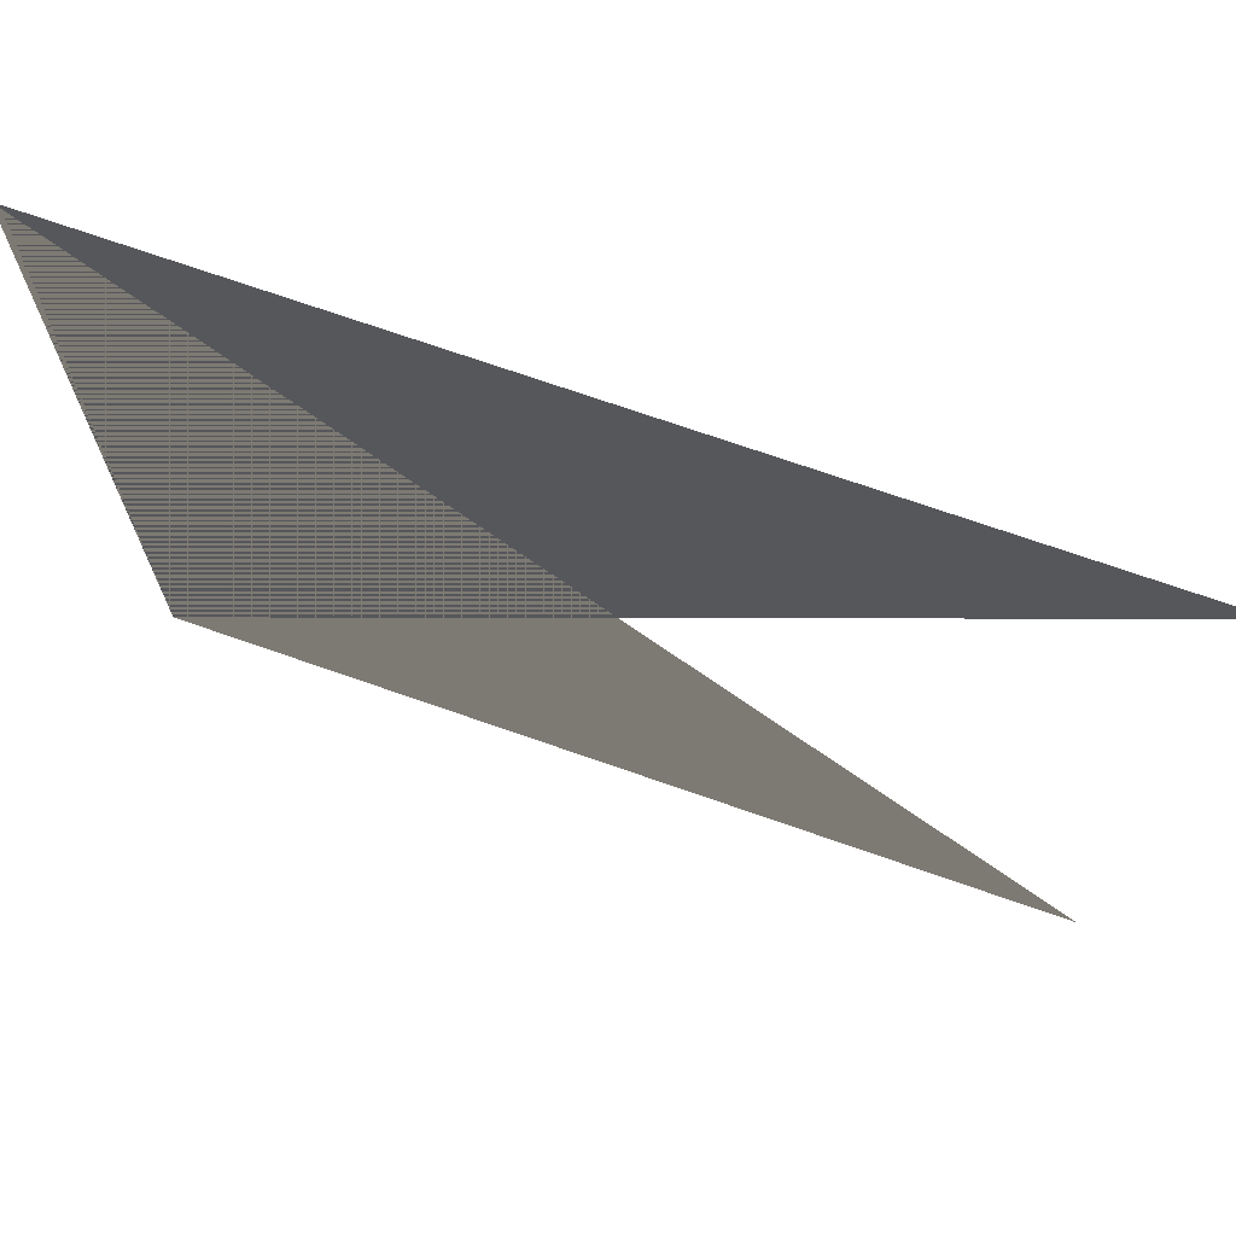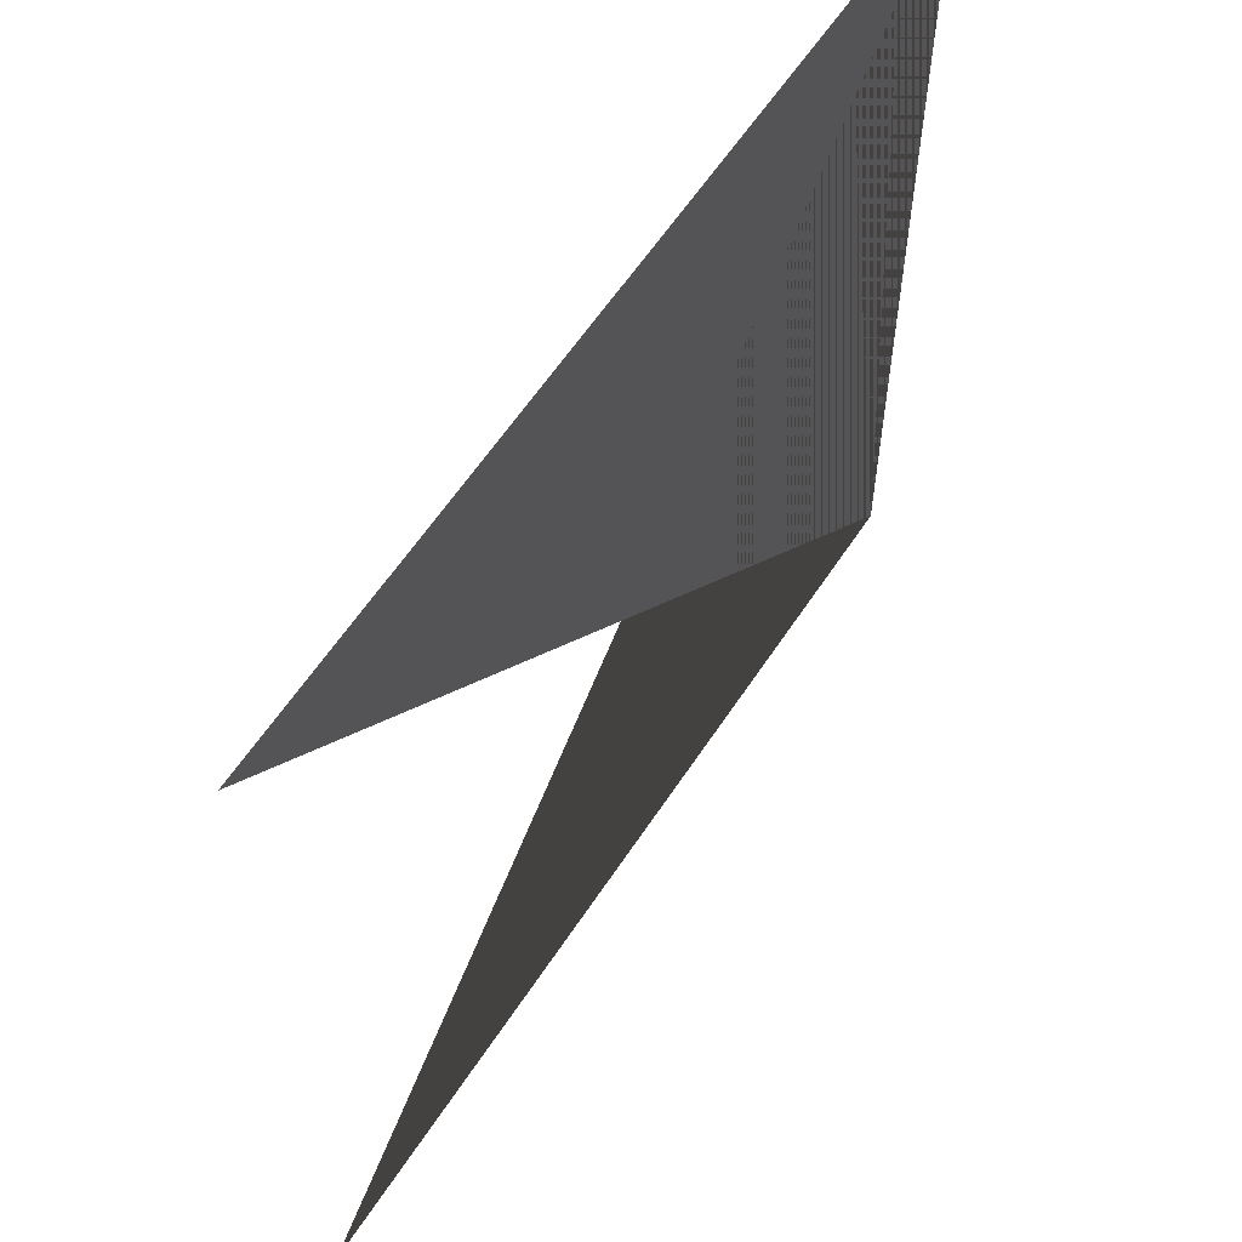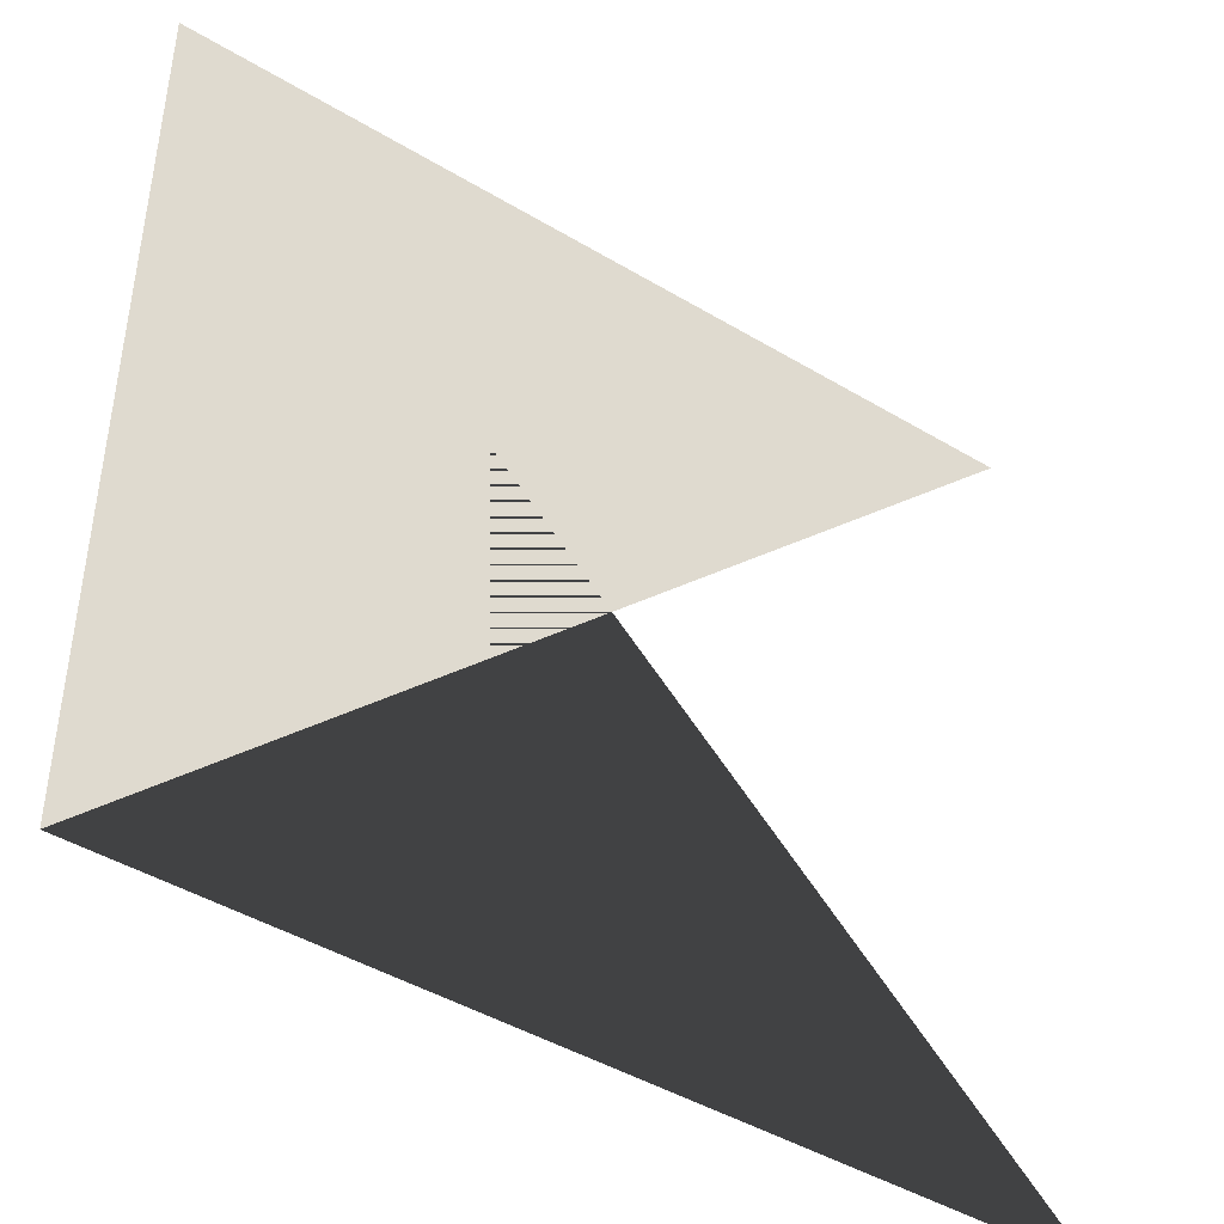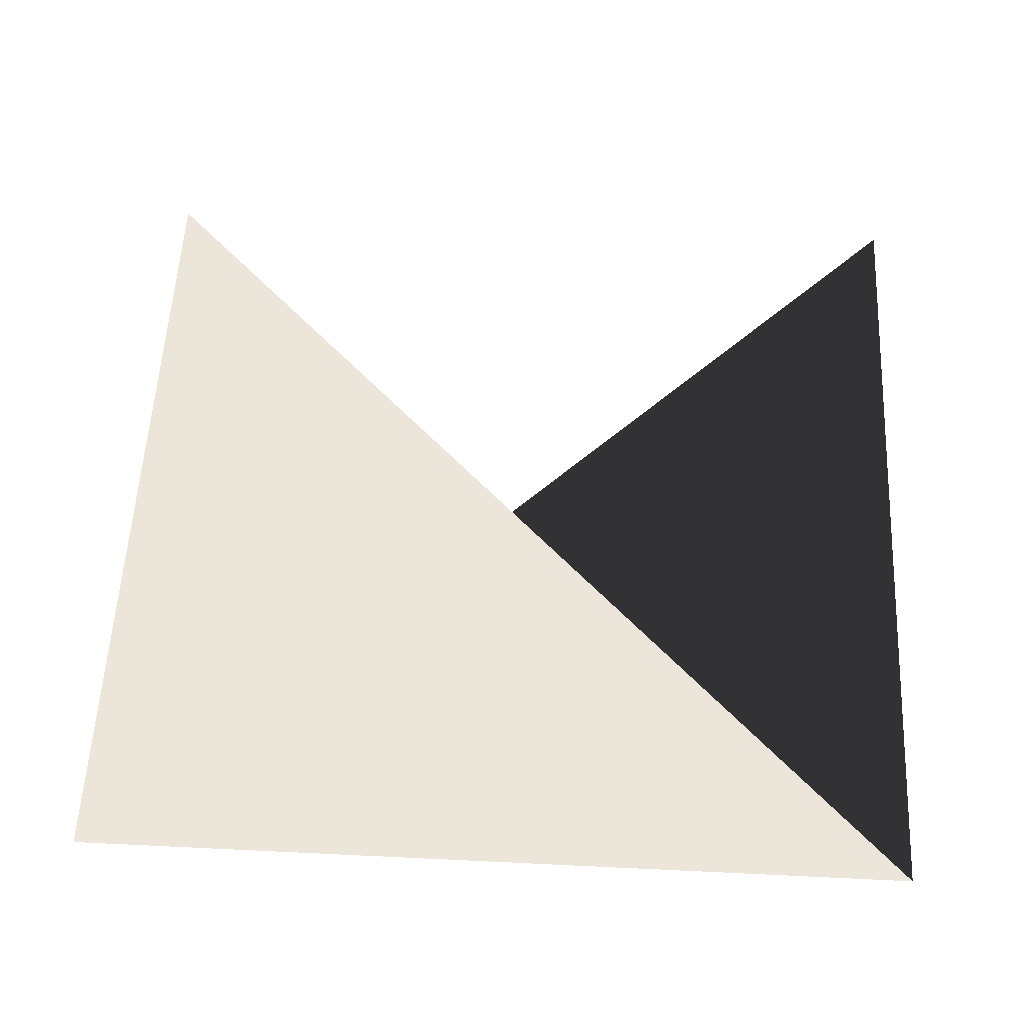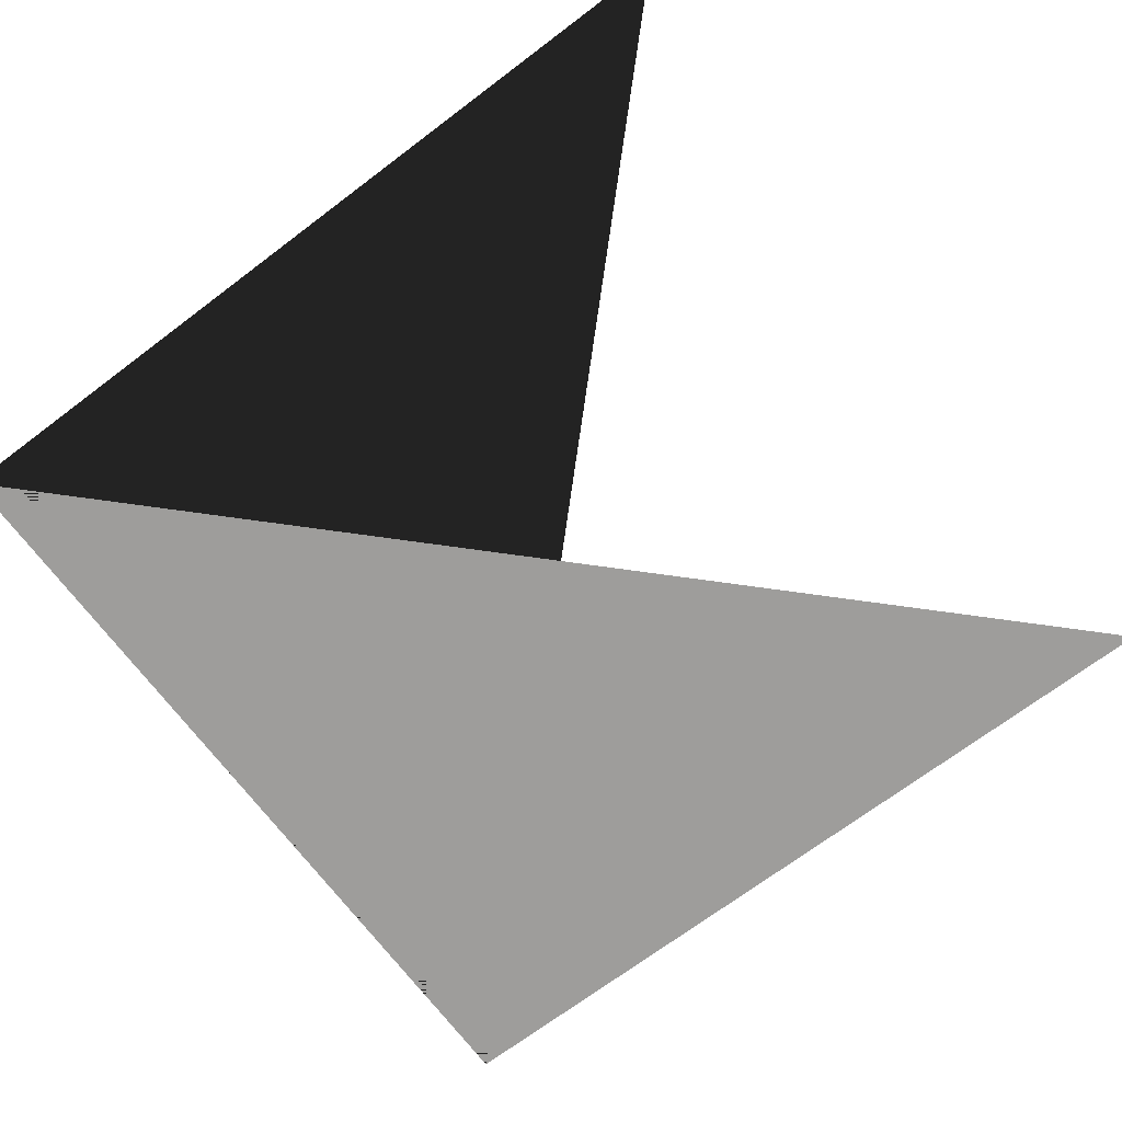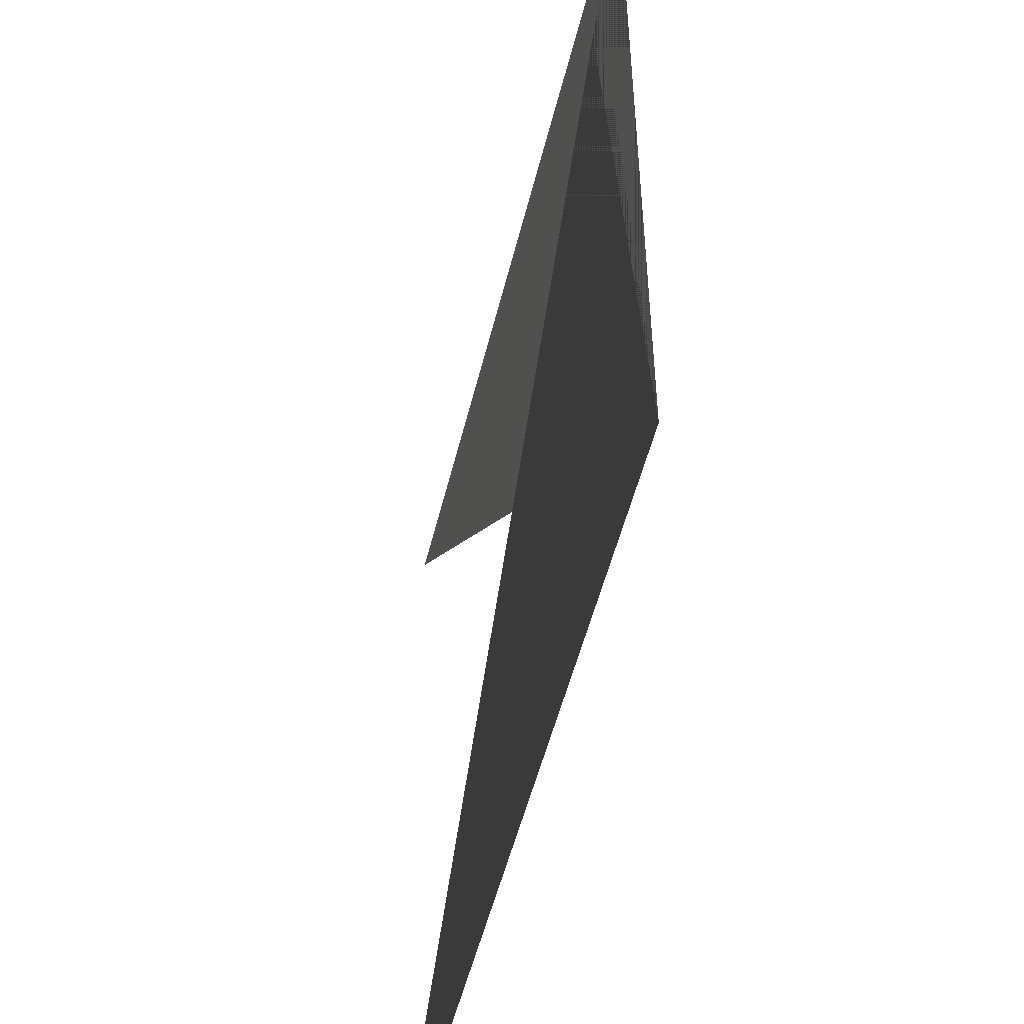
<metadata>
{"format":"obj","ext":"obj","renderer":"f3d","projection":"perspective","resolution":1024,"background":"white","views":[{"elev":71.8,"azim":-160.7,"up":"+Z"},{"elev":60.2,"azim":-56.9,"up":"+Z"},{"elev":-44.5,"azim":145.0,"up":"+Z"},{"elev":56.4,"azim":92.9,"up":"+Y"},{"elev":-70.5,"azim":-143.0,"up":"+Y"},{"elev":-51.7,"azim":76.4,"up":"+Z"}]}
</metadata>
<code>
o Light
v 2.7 3 6.1
v 2.6 3 6.1
v 2.6 3 6.2
v 2.7 3 6.2
f 1 2 4
f 1 4 3

</code>
